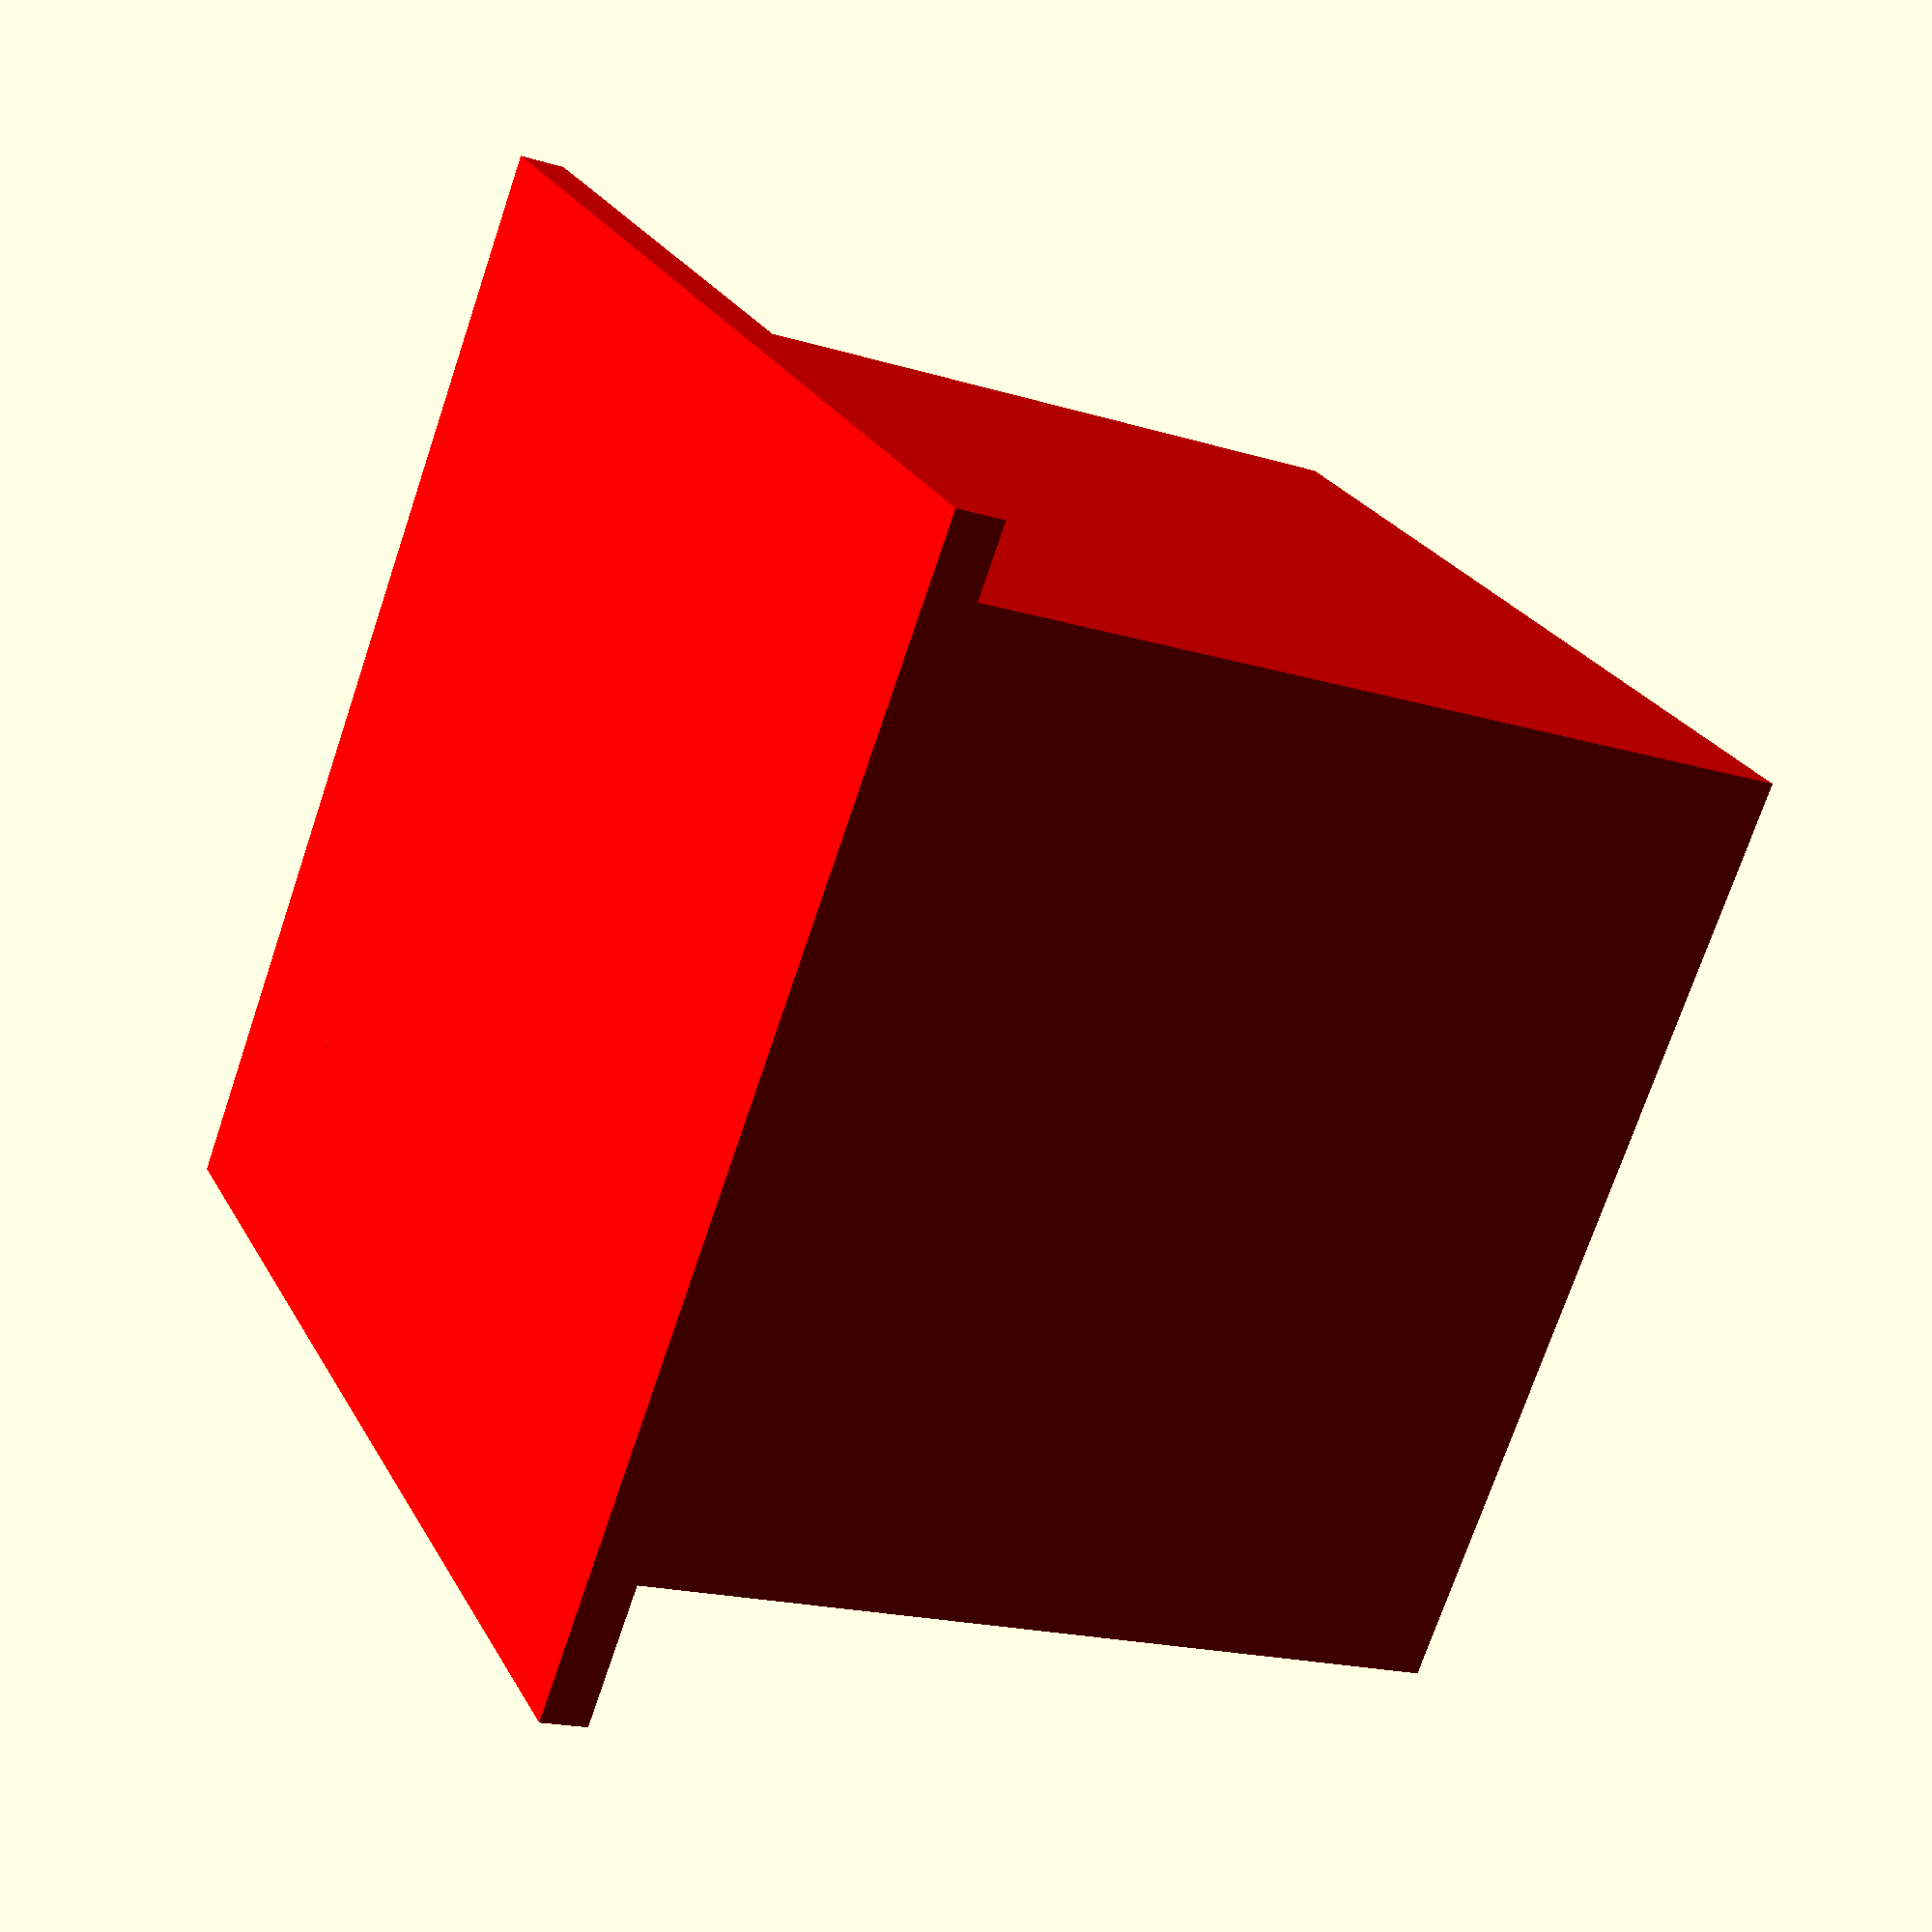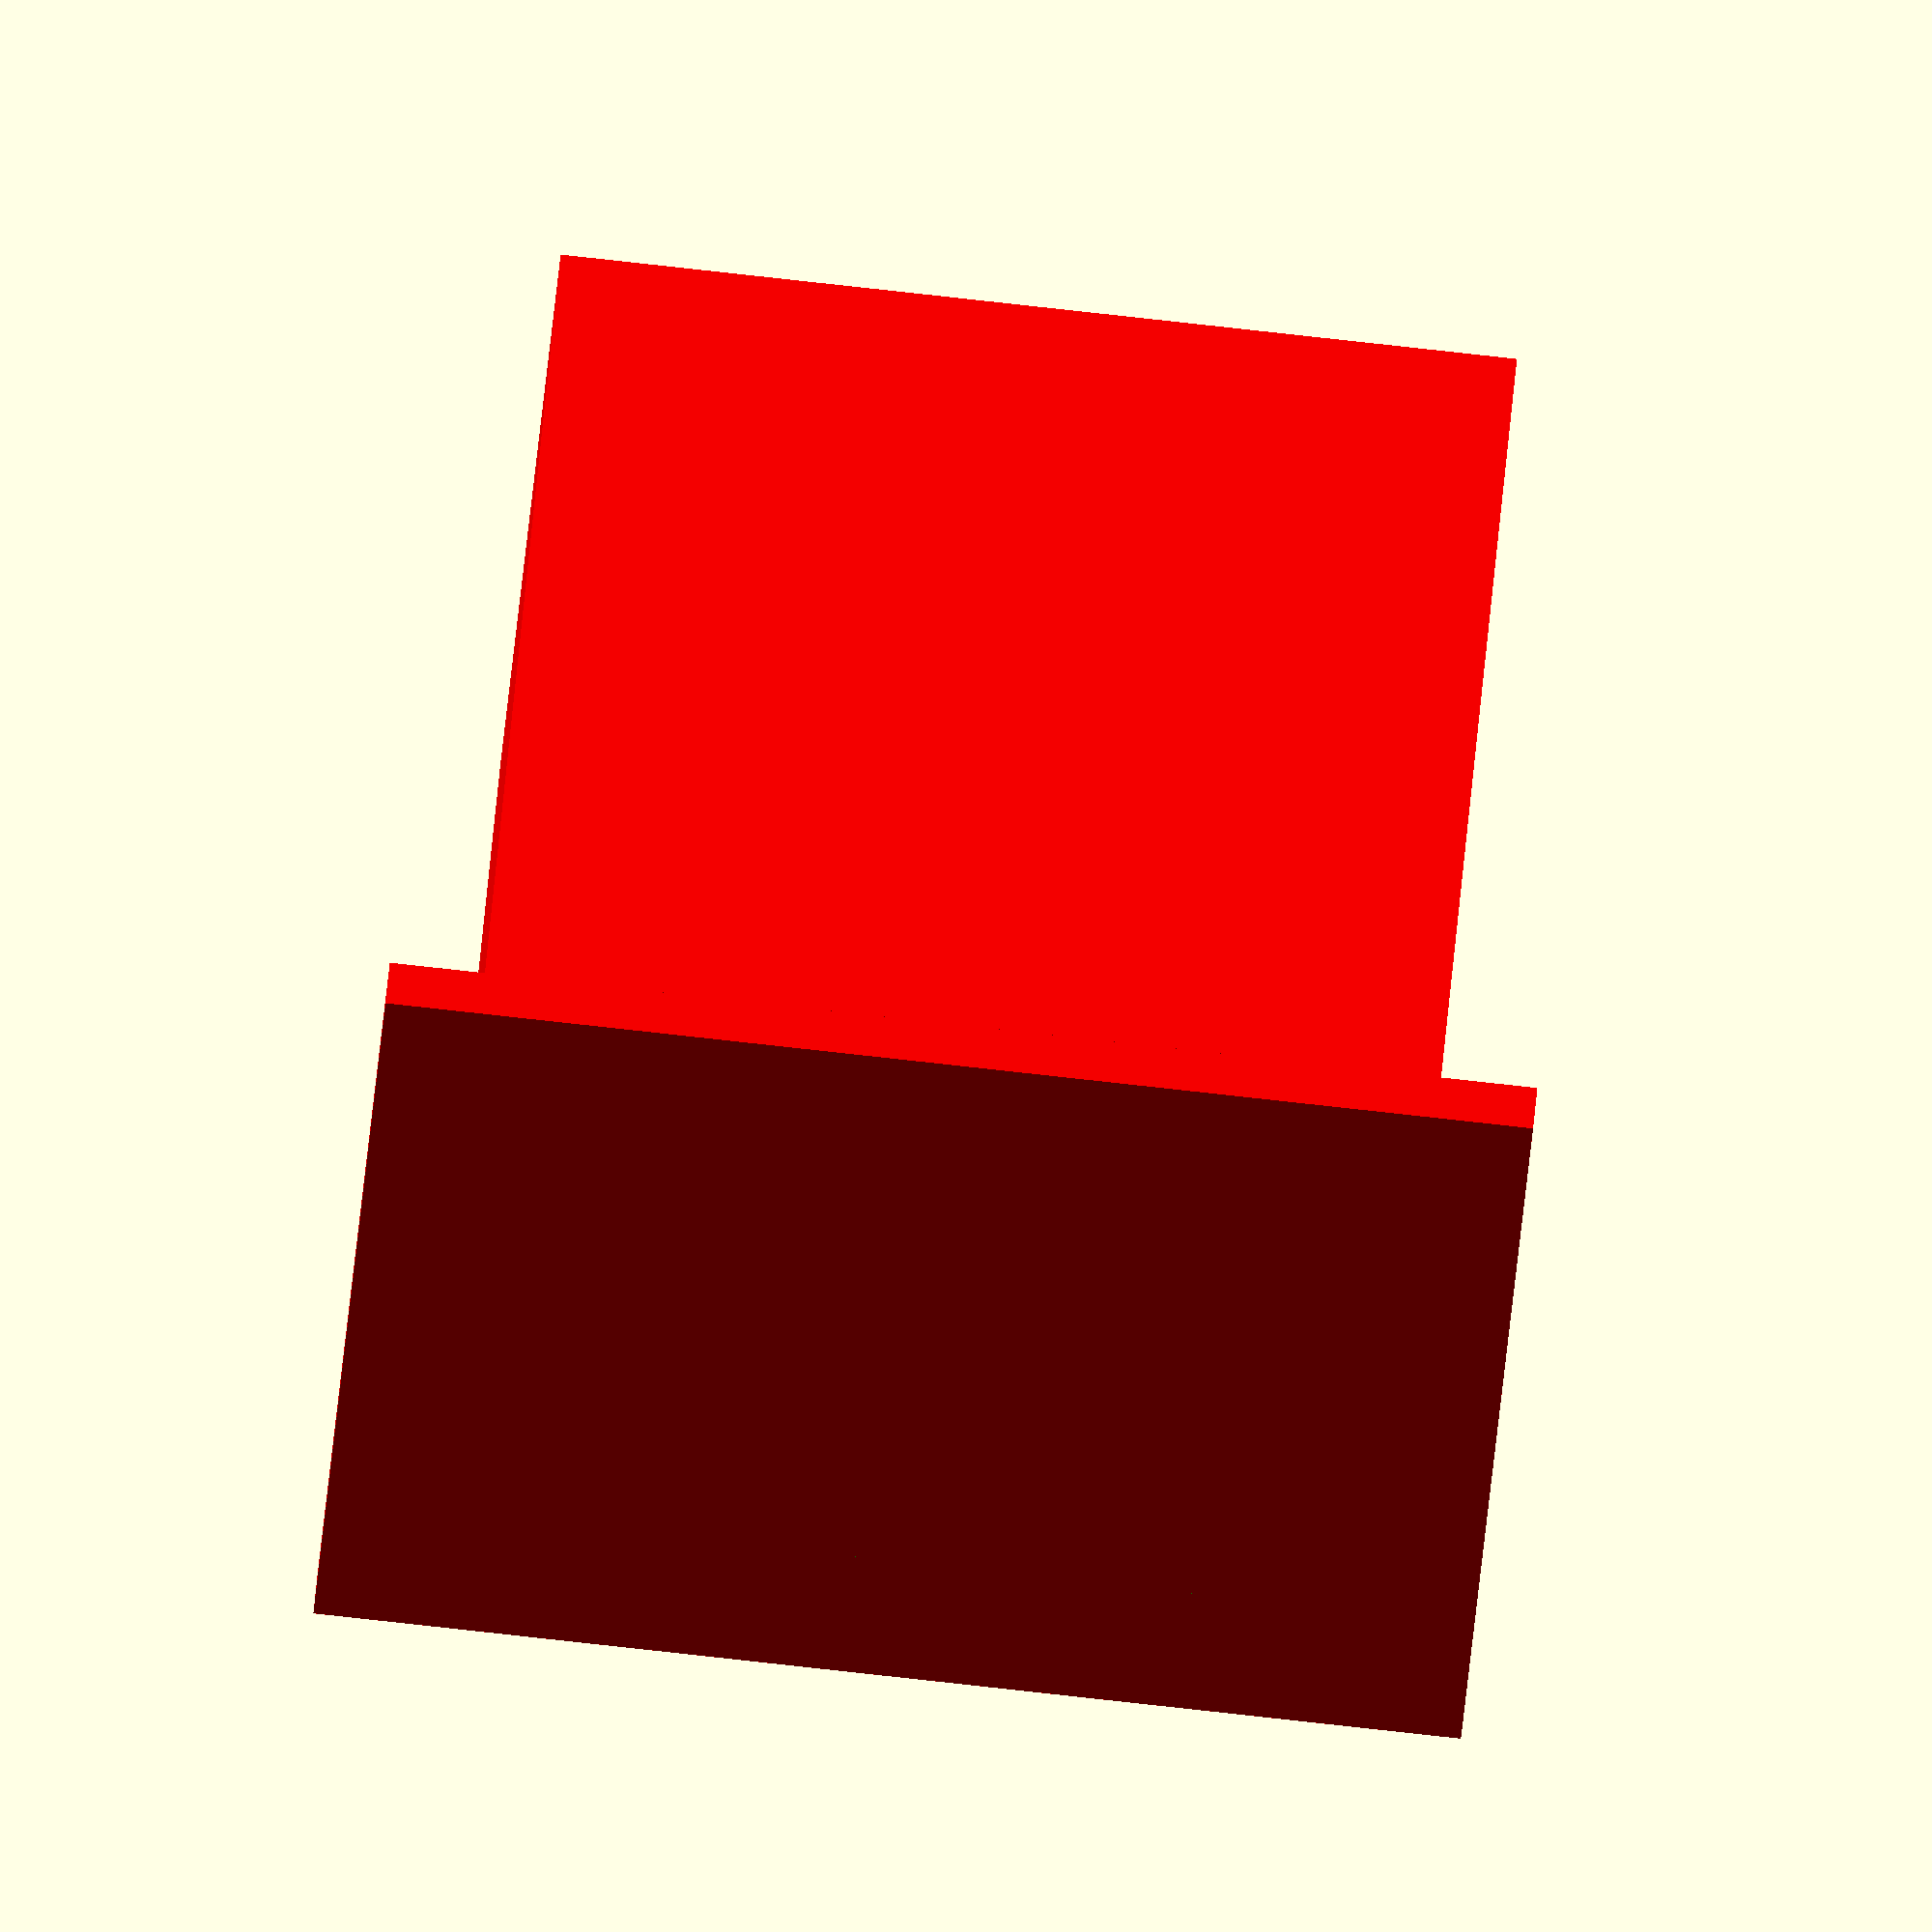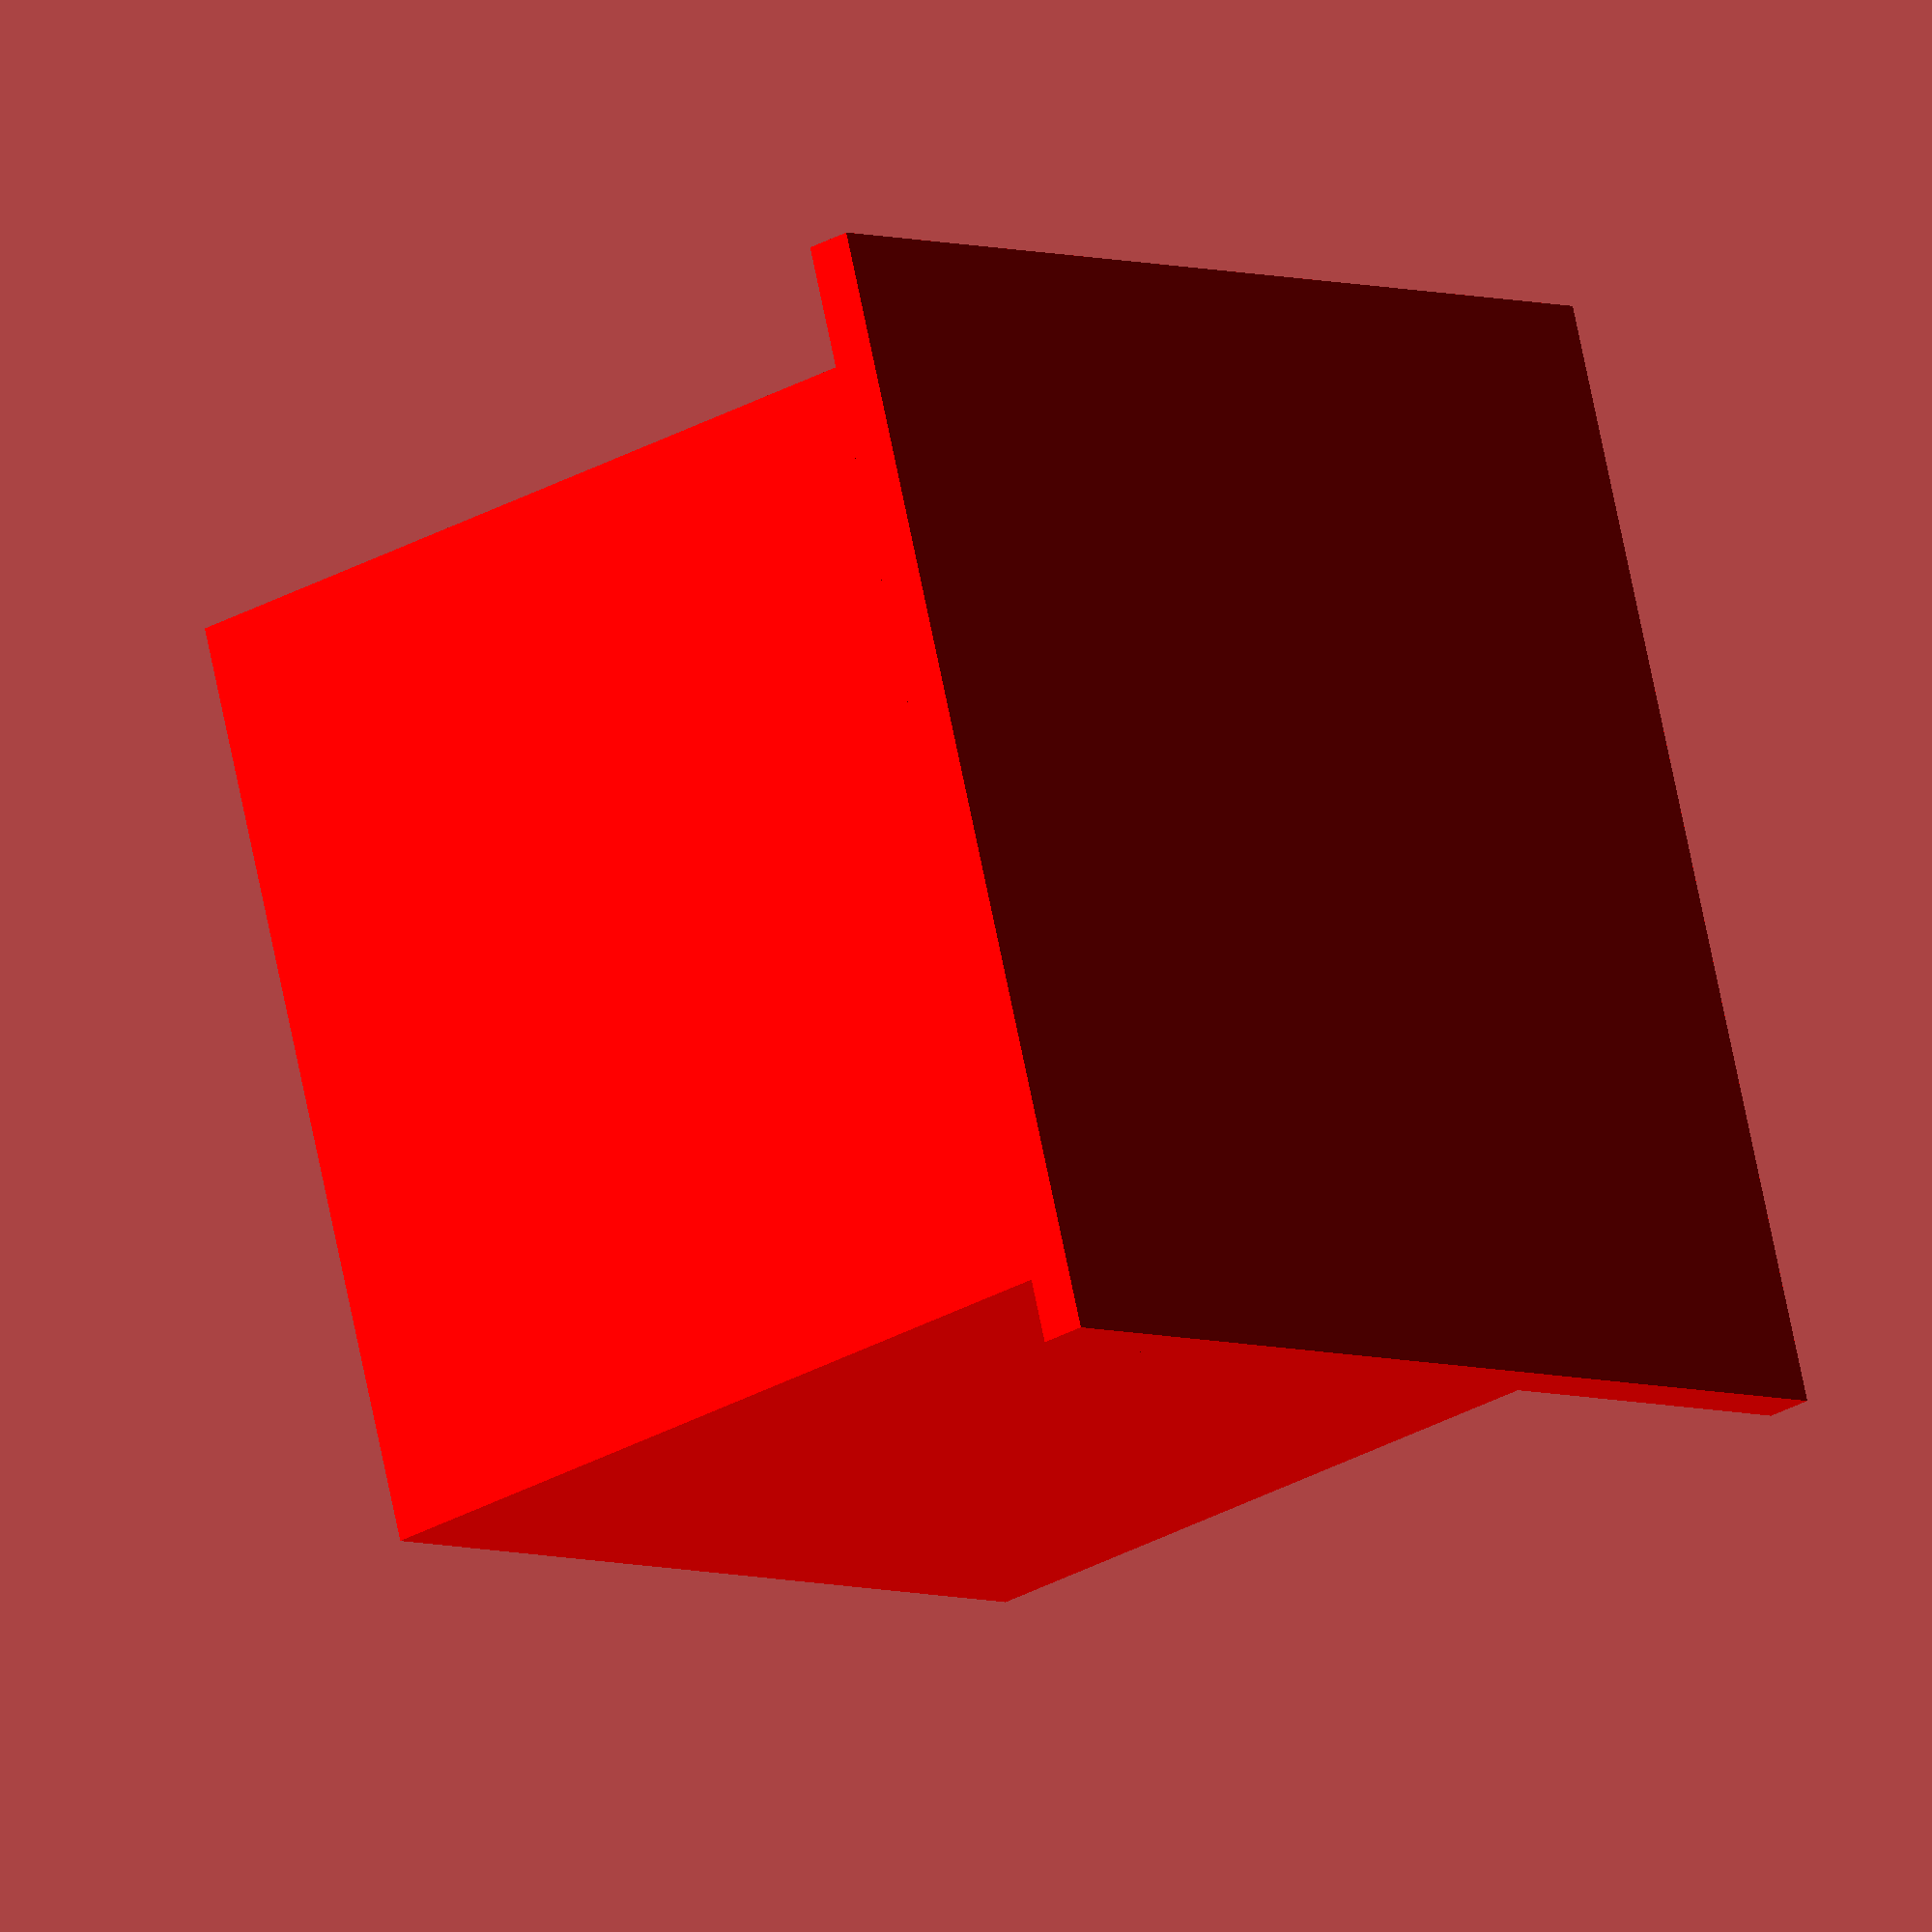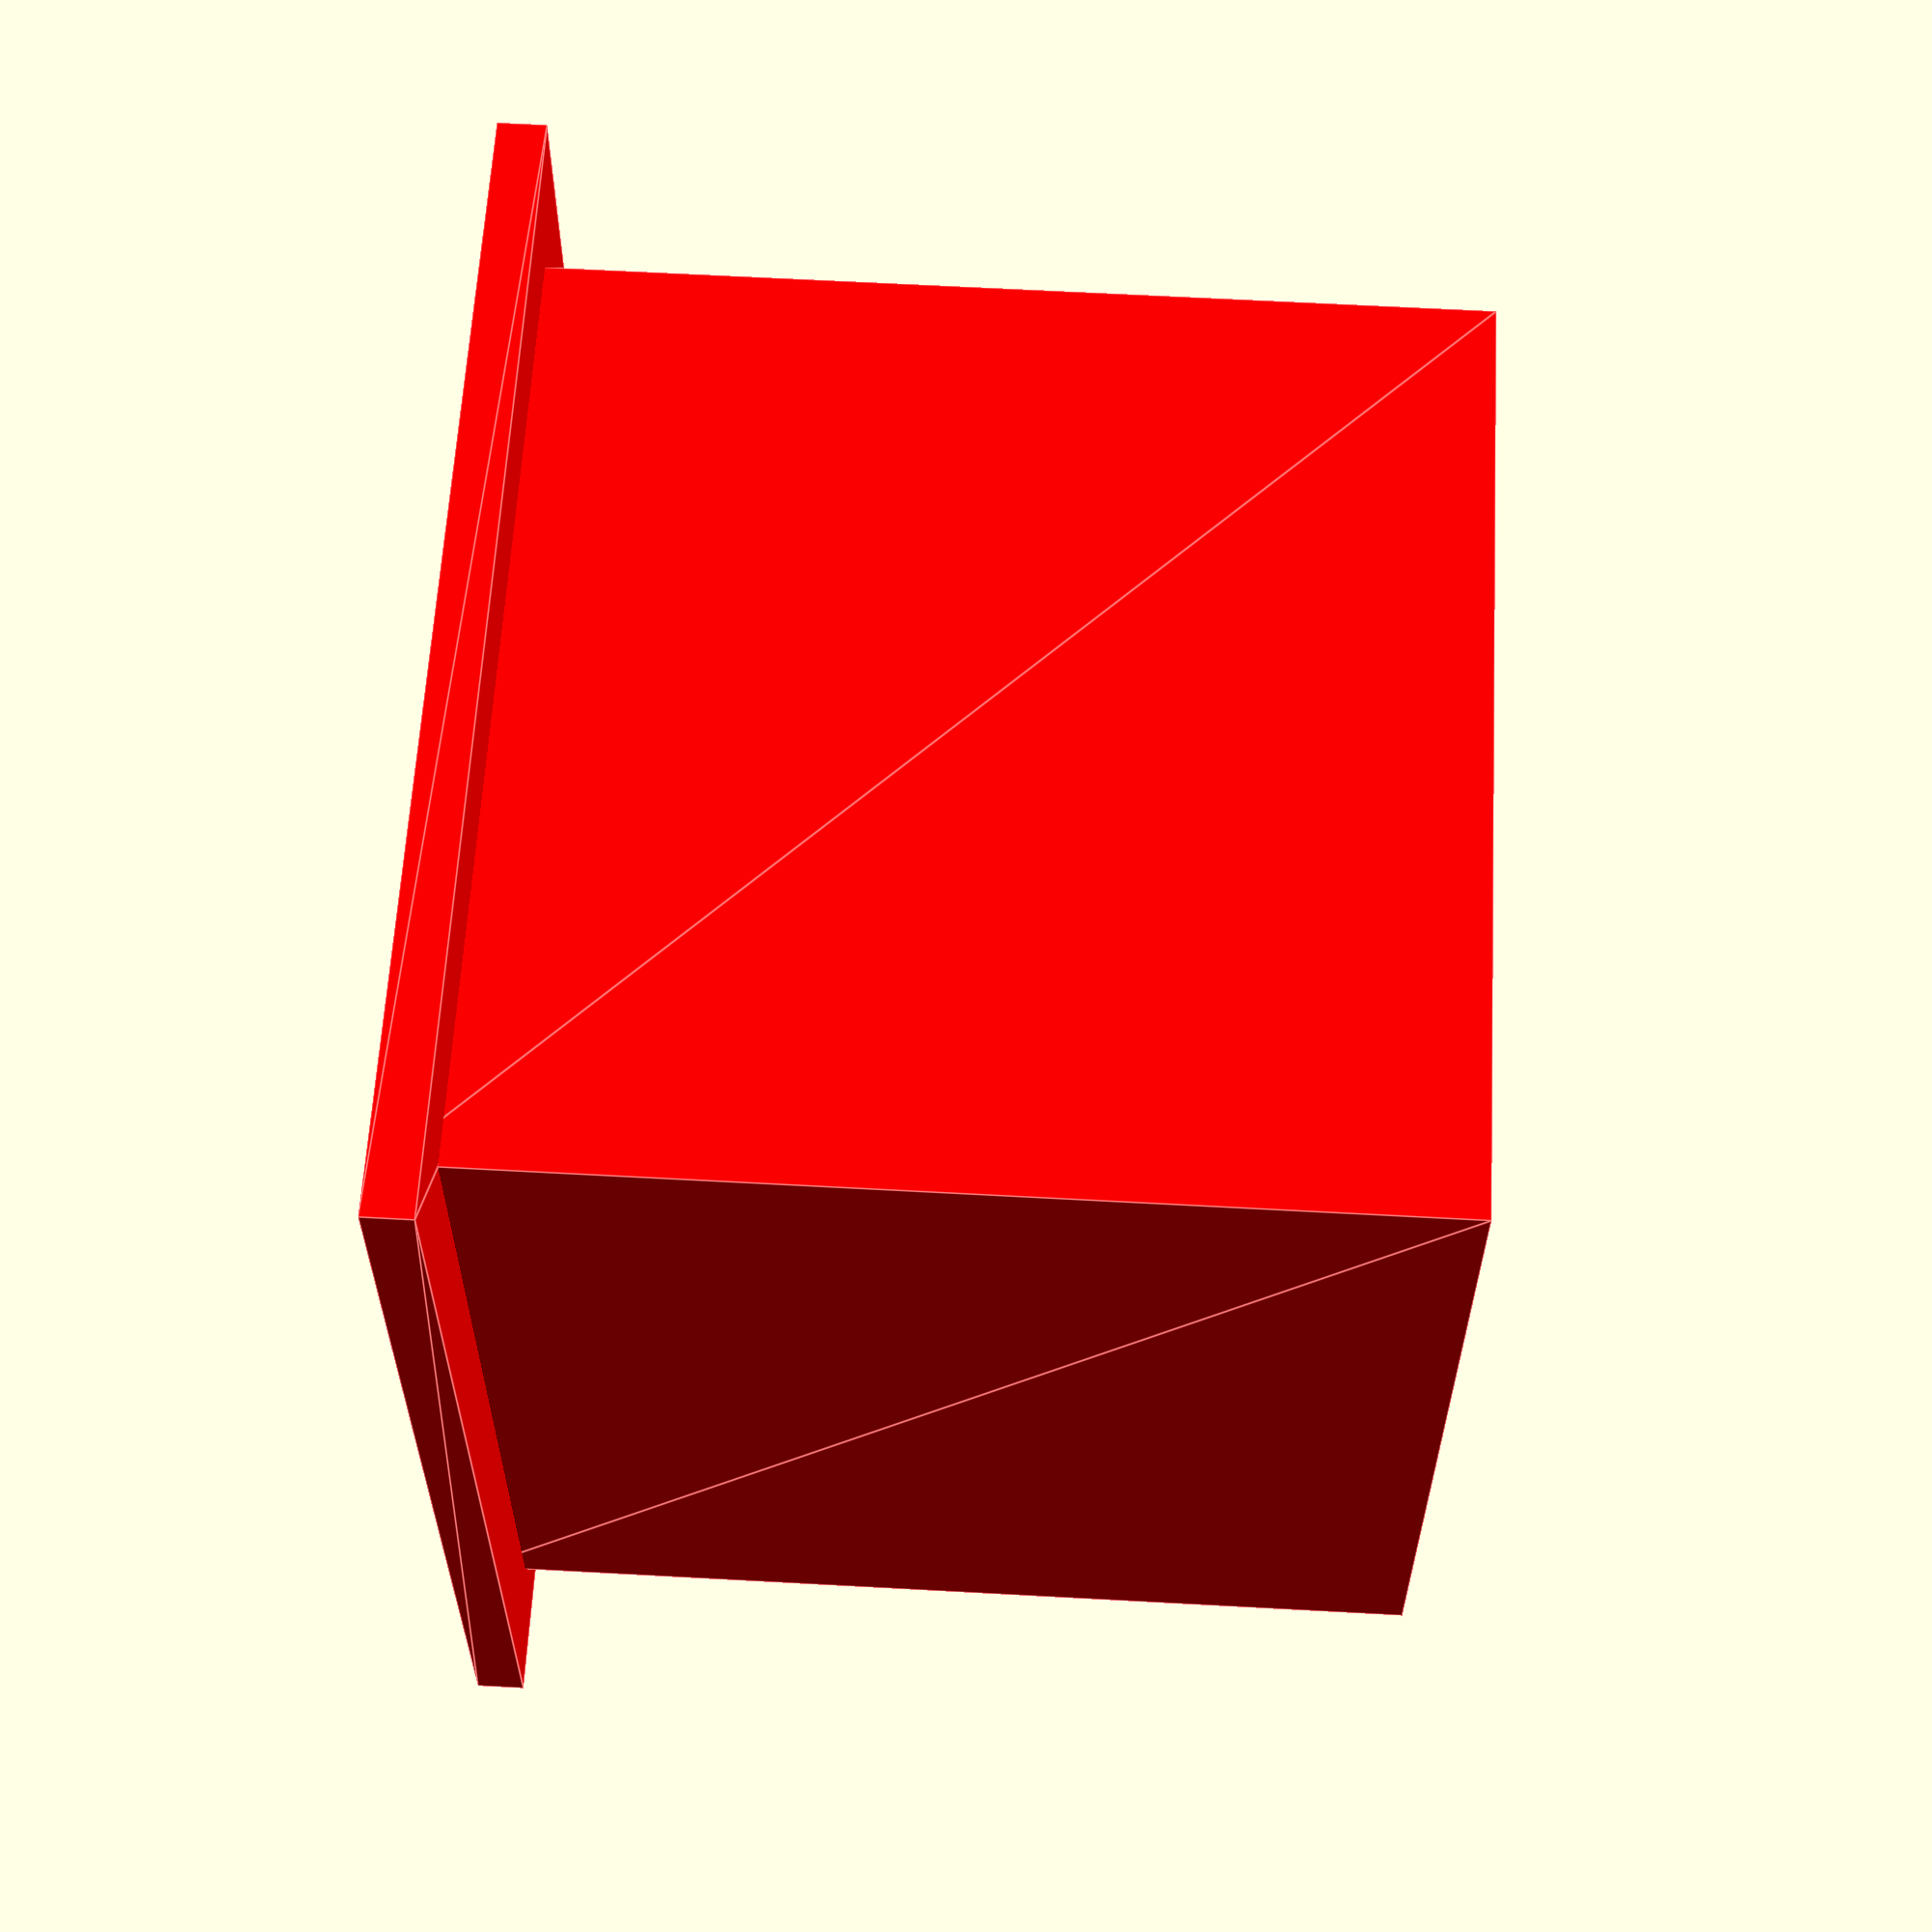
<openscad>
////////////////////////////////////////////
// NMC3D Print Club                       //
// Make A Blanking Plate                  // 
////////////////////////////////////////////


// Call blanking_plate()
blanking_plate(20, 20, 20, 5, 1,"red");

// MODULE DEFINITIONS

// Make a basic cube module

module myCube(width,depth,my_height,my_colour){
    // note the command 'color' is US spelling
    color(my_colour)
            // extrude the following object by my_height 
            linear_extrude(height = my_height)
                // draw the square to be extruded, make it draw from the centre
                square([width, depth], center = true);
}

// Make a blanking plate module
// We'll use external dimensions for the outermost edge of the object then subtract the wall_thickness from the external dimensions to workout the size of the void inside

module blanking_plate(external_width, external_depth, external_height, wall_thickness, lid_height, colour){
    // Use difference() function to remove one shape from another
    // Second and following shapes are removed from the first
    difference(){
        translate([0, 0, 0])
            myCube(external_width, external_depth,external_height, "red");
        translate([0, 0, -1])
            // subtract wall_thickness and add 1mm to clear the void
            myCube(external_width-wall_thickness, external_depth-wall_thickness,external_height+2,"green");
        }
    myCube(external_width + 4, external_depth + 4,lid_height, "red");
}

// Make by @cheapjack
//
// To the extent possible under law, the author(s) have dedicated all
// copyright and related and neighboring rights to this software to the
// public domain worldwide. This software is distributed without any
// warranty.
//
// LICENSE <http://creativecommons.org/publicdomain/zero/1.0/>.

</openscad>
<views>
elev=18.8 azim=140.3 roll=239.9 proj=p view=solid
elev=302.3 azim=86.4 roll=185.1 proj=o view=wireframe
elev=208.0 azim=107.9 roll=48.6 proj=o view=wireframe
elev=117.1 azim=1.1 roll=266.8 proj=p view=edges
</views>
